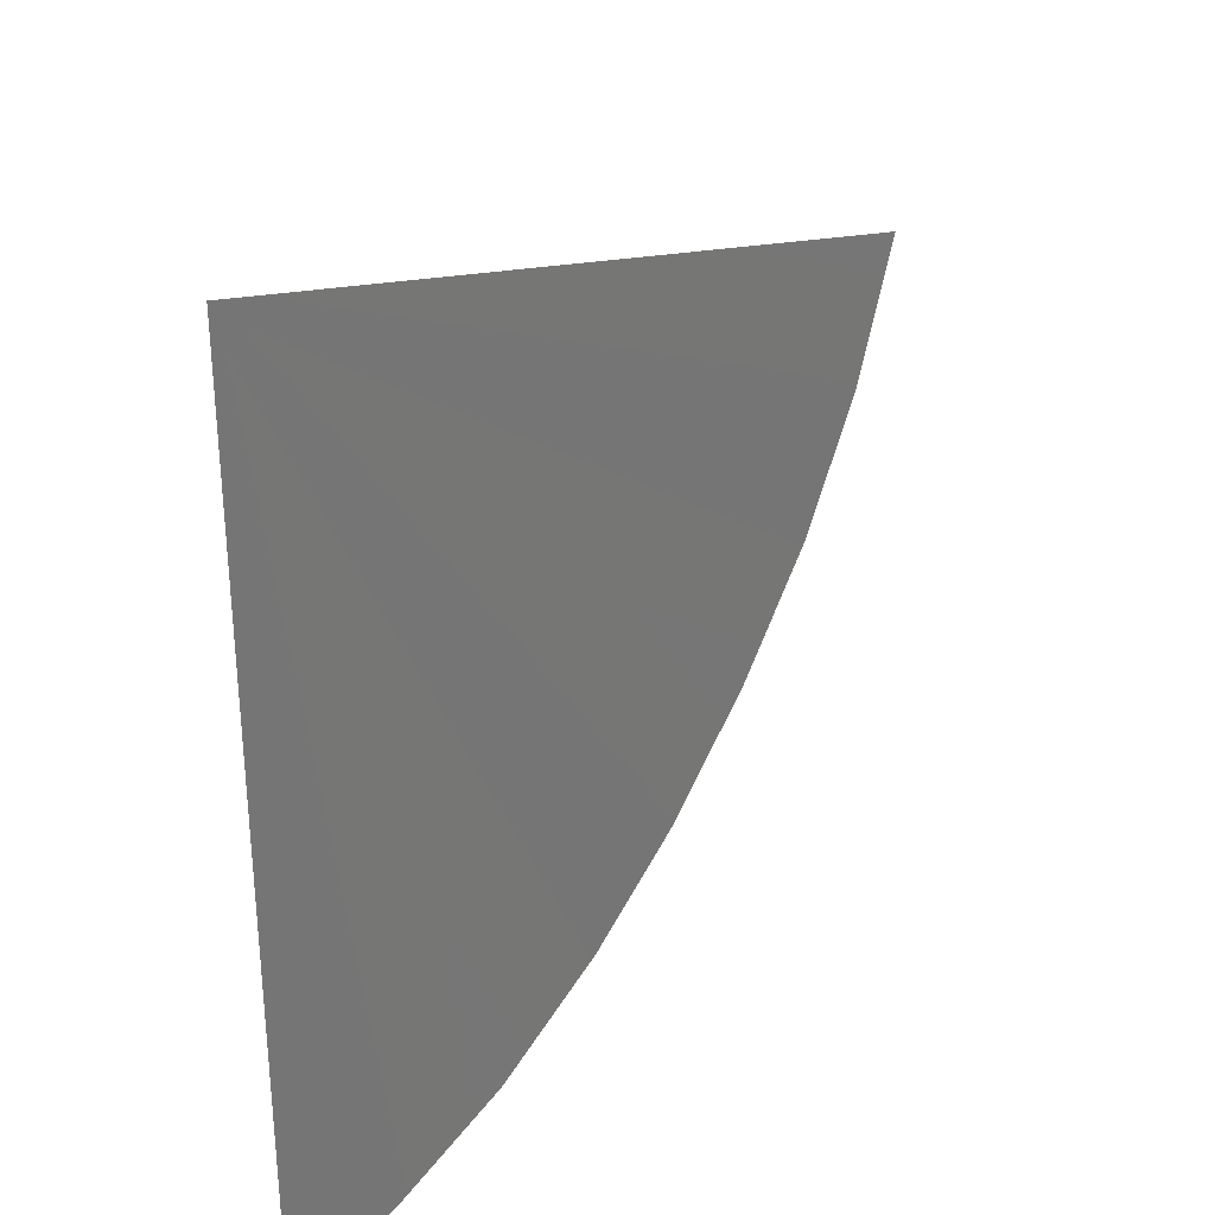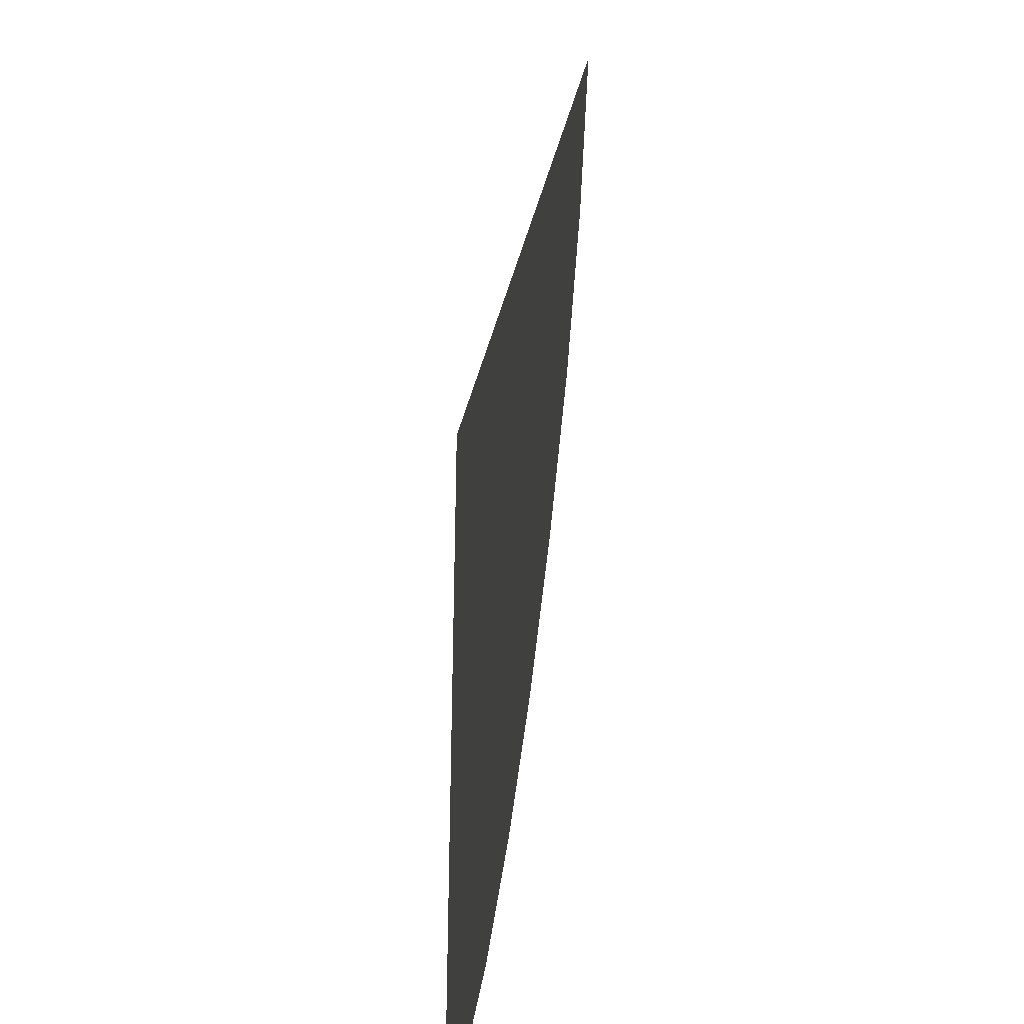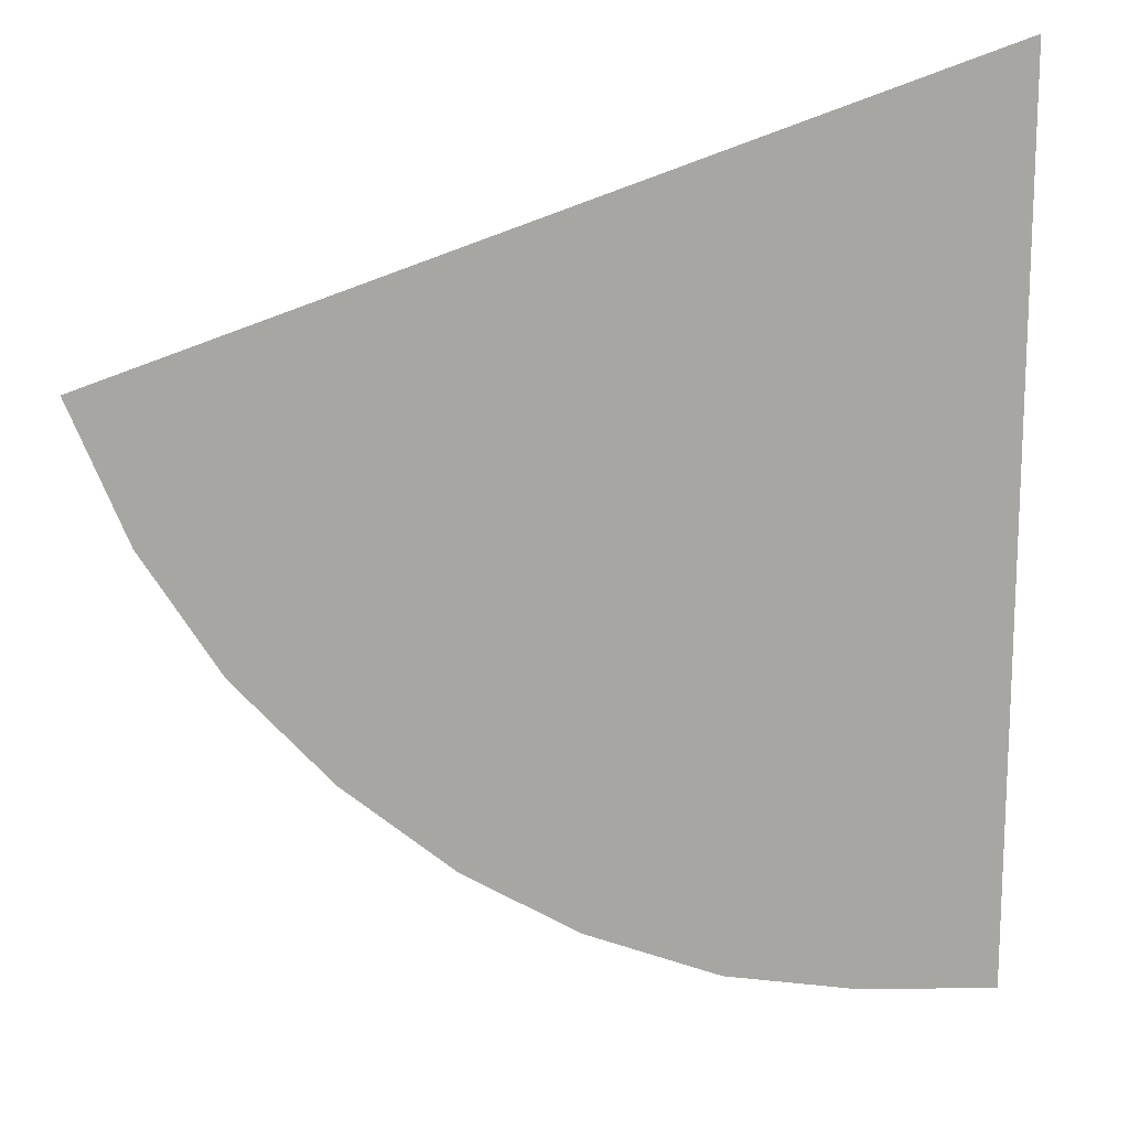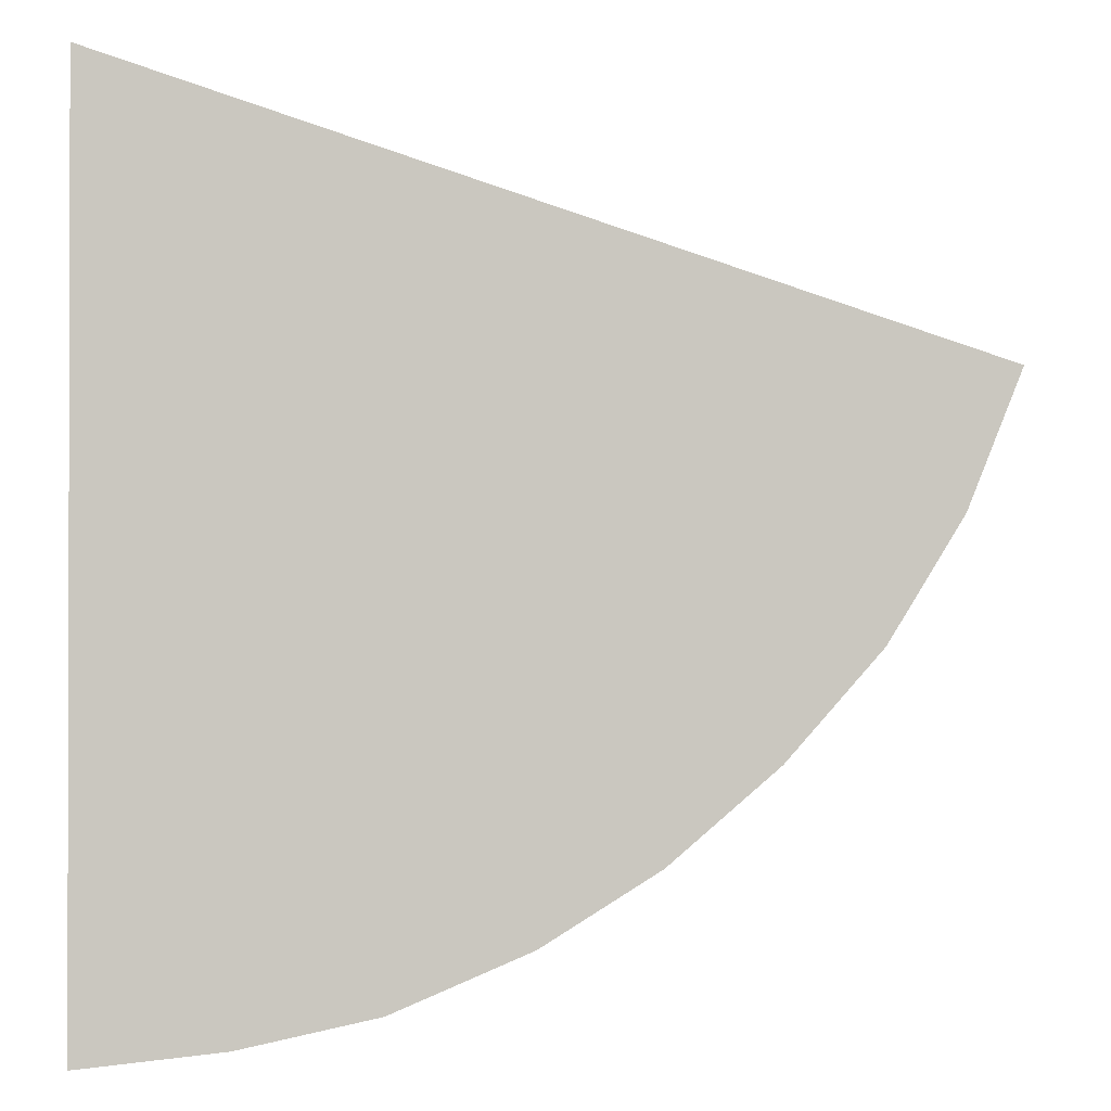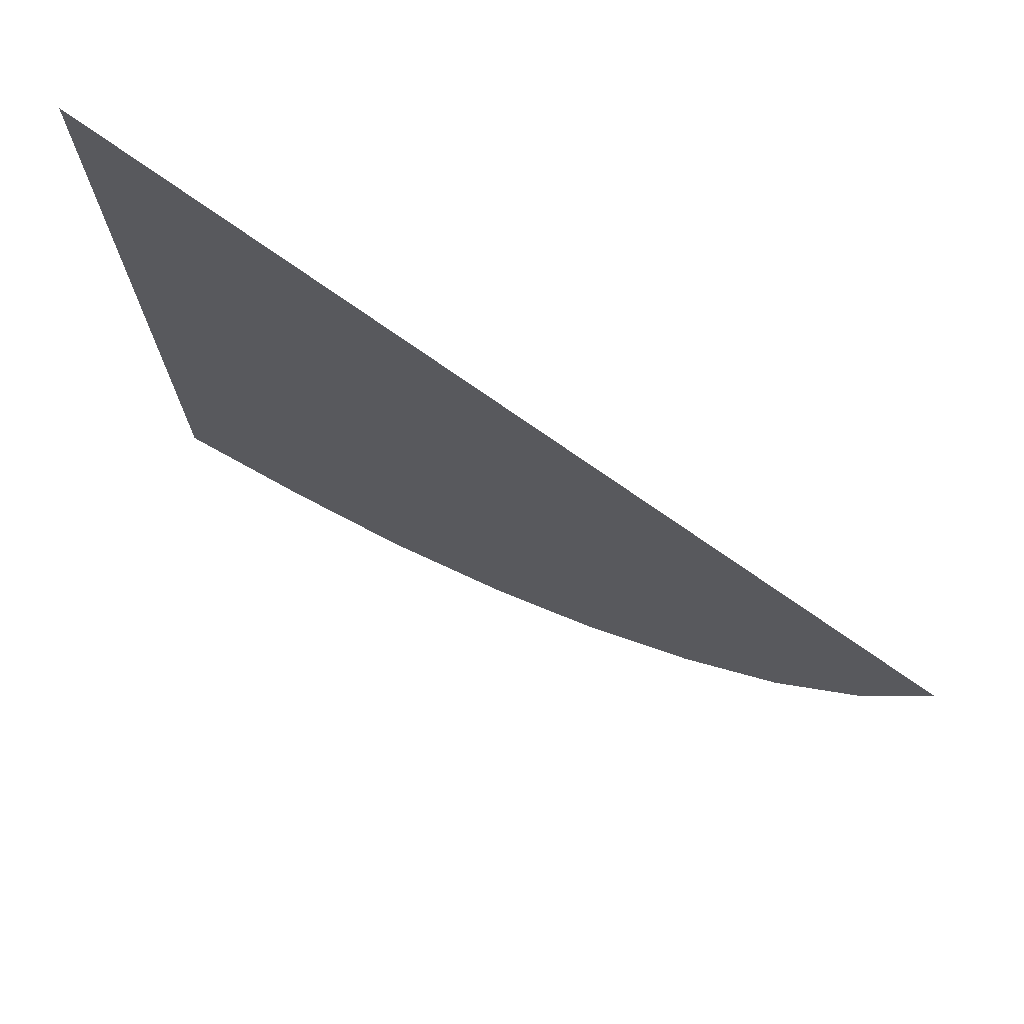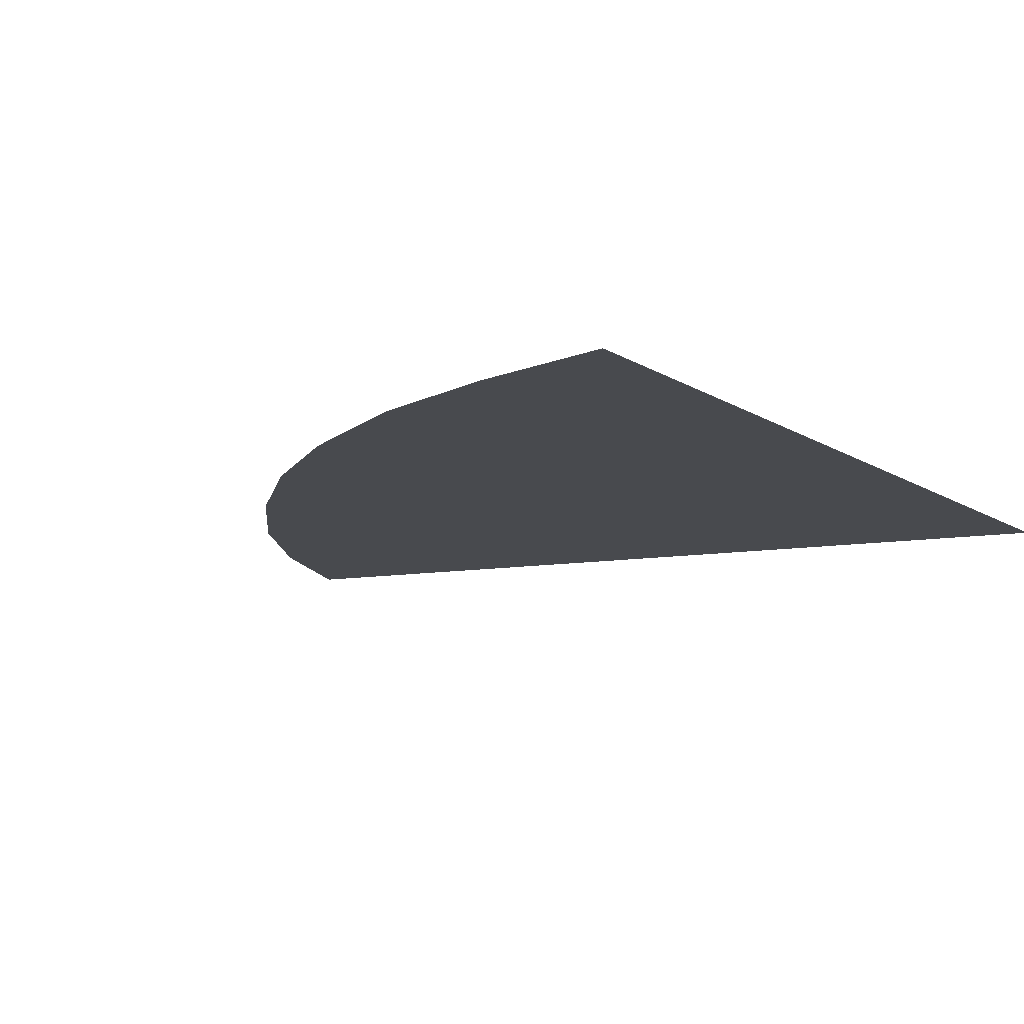
<metadata>
{"format":"obj","ext":"obj","renderer":"f3d","projection":"perspective","resolution":1024,"background":"white","views":[{"elev":32.5,"azim":-53.6,"up":"+Z"},{"elev":-38.1,"azim":81.0,"up":"+Z"},{"elev":15.5,"azim":165.7,"up":"+Z"},{"elev":-0.9,"azim":-5.9,"up":"+Z"},{"elev":74.3,"azim":30.3,"up":"+Z"},{"elev":-13.1,"azim":-143.6,"up":"+Y"}]}
</metadata>
<code>
o model_550
v 4.603 0 1.867
v 4.023 0 0.4192
v -4.603 0 4.84
v 3.226 0 -0.8766
v 2.211 0 -2.02
v 1.051 0 -3.011
v -0.1812 0 -3.773
v -1.631 0 -4.383
v -3.081 0 -4.688
v -4.603 0 -4.84
f 1 2 3
f 2 4 3
f 3 4 3
f 4 5 3
f 3 5 3
f 5 6 3
f 3 6 3
f 6 7 3
f 3 7 3
f 7 8 3
f 3 8 3
f 8 9 3
f 3 9 10

</code>
